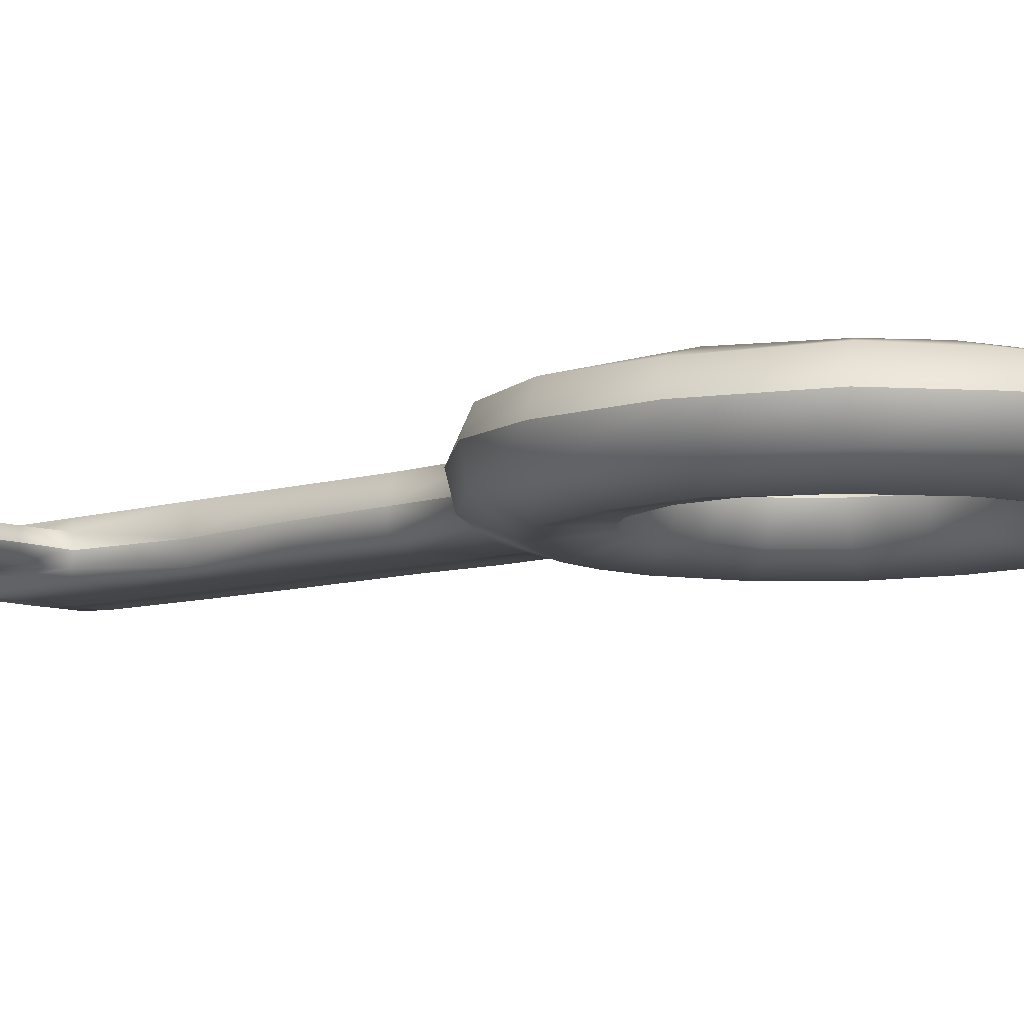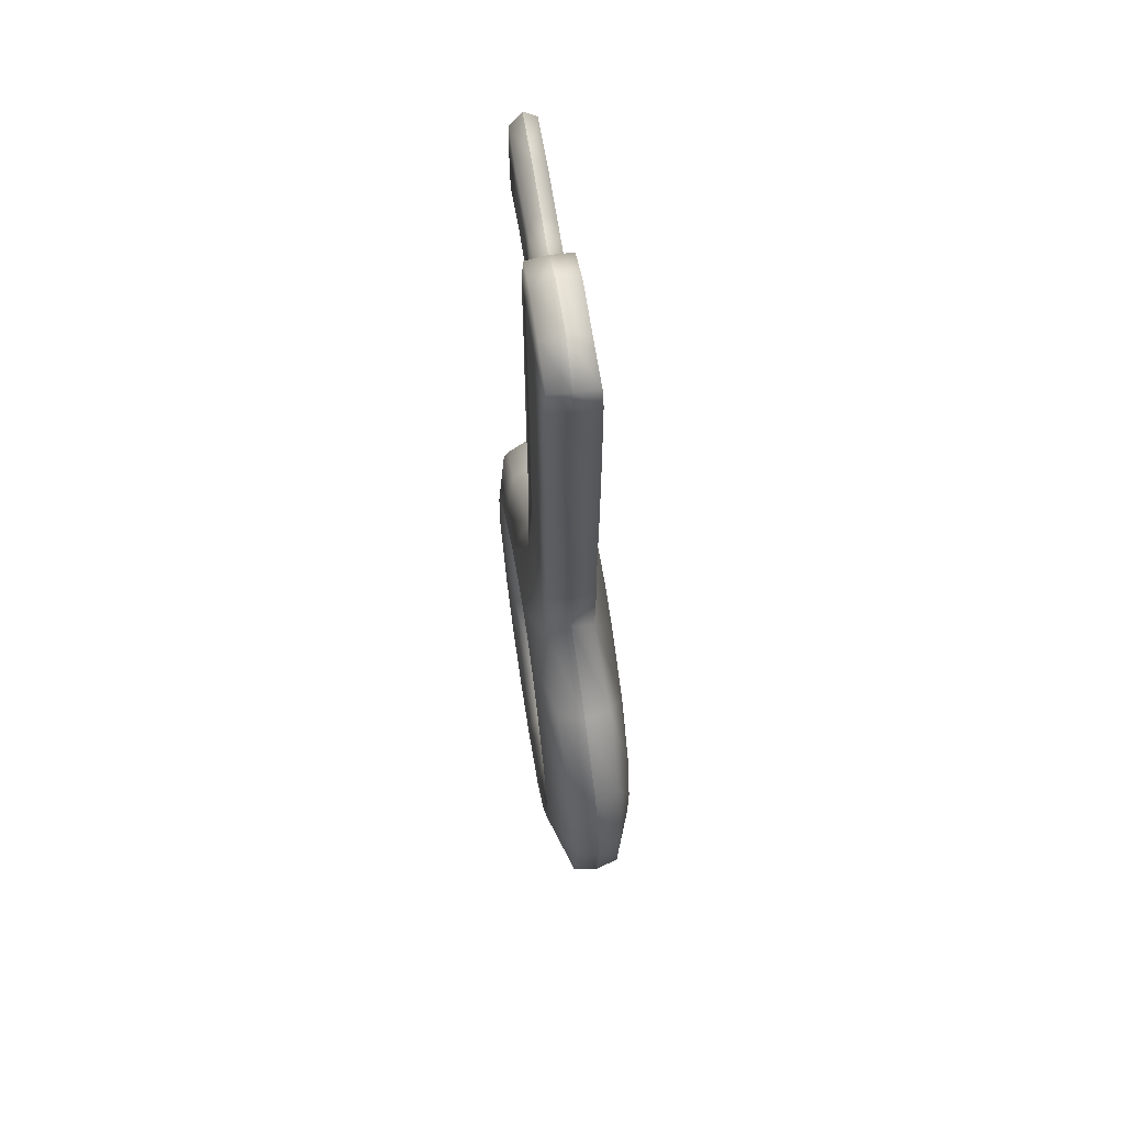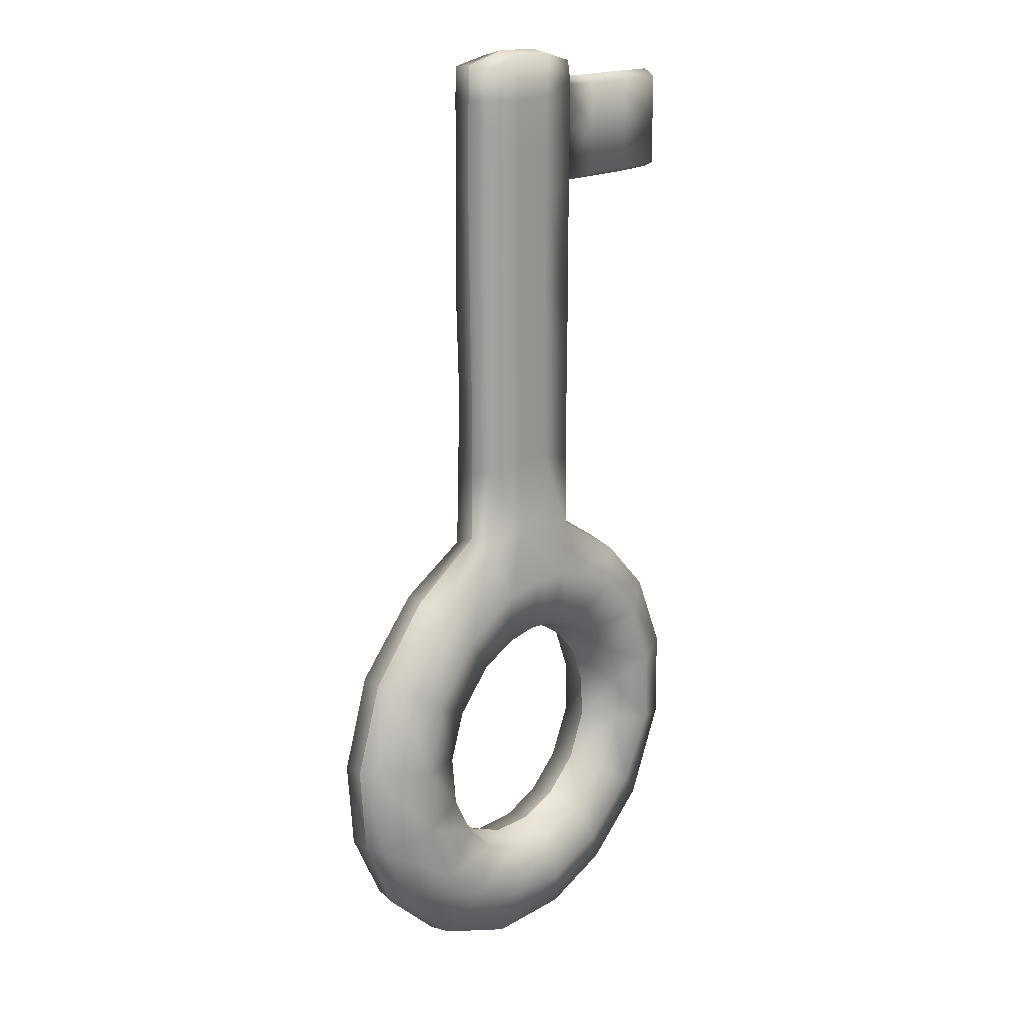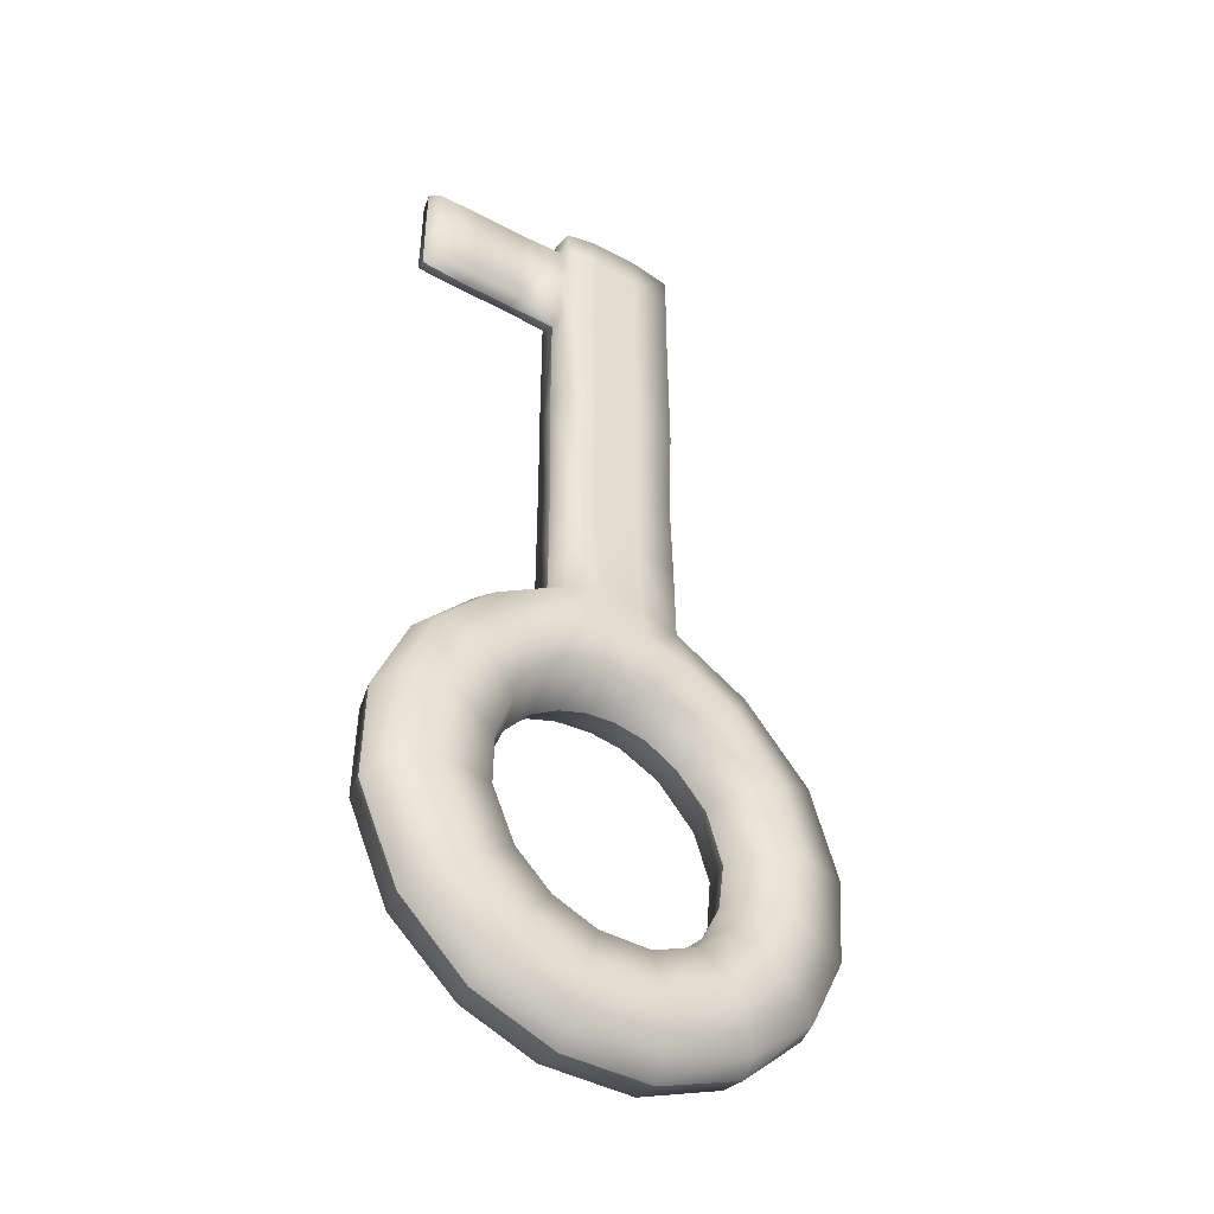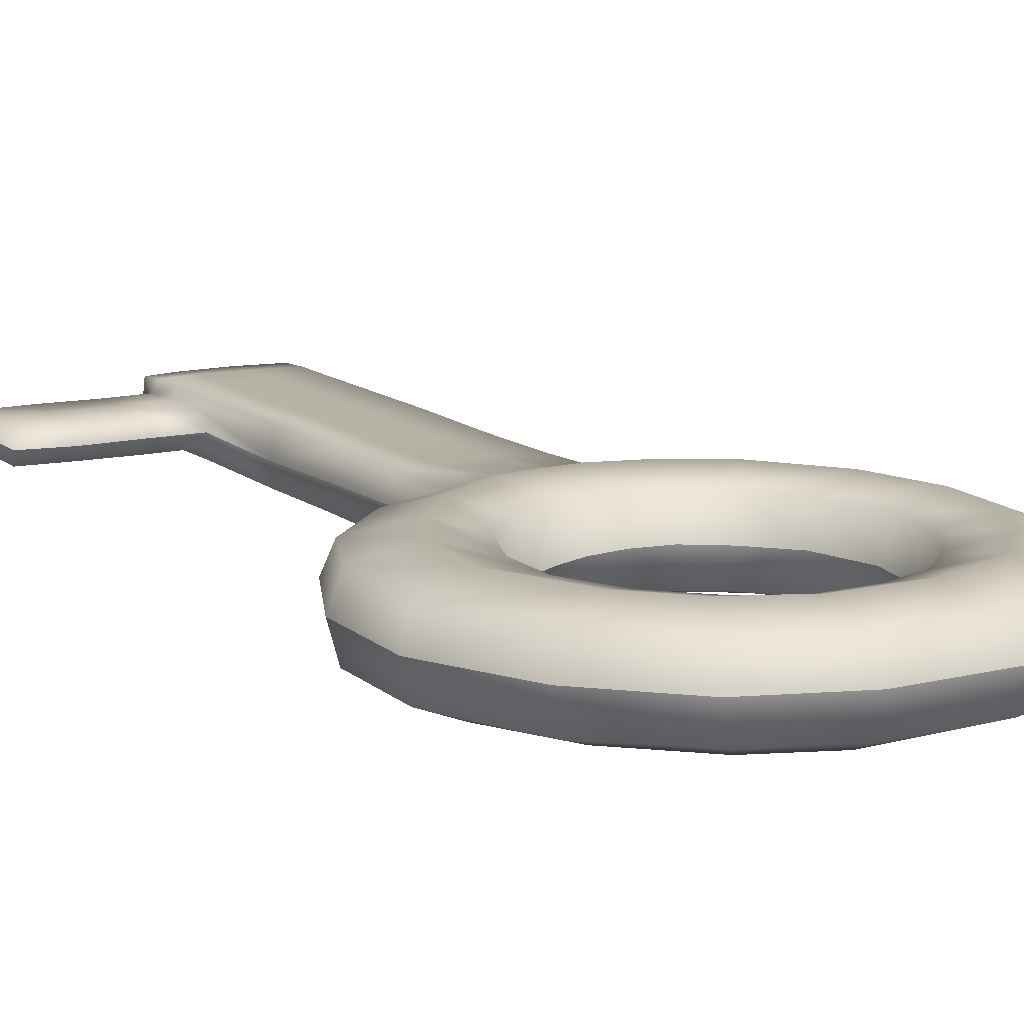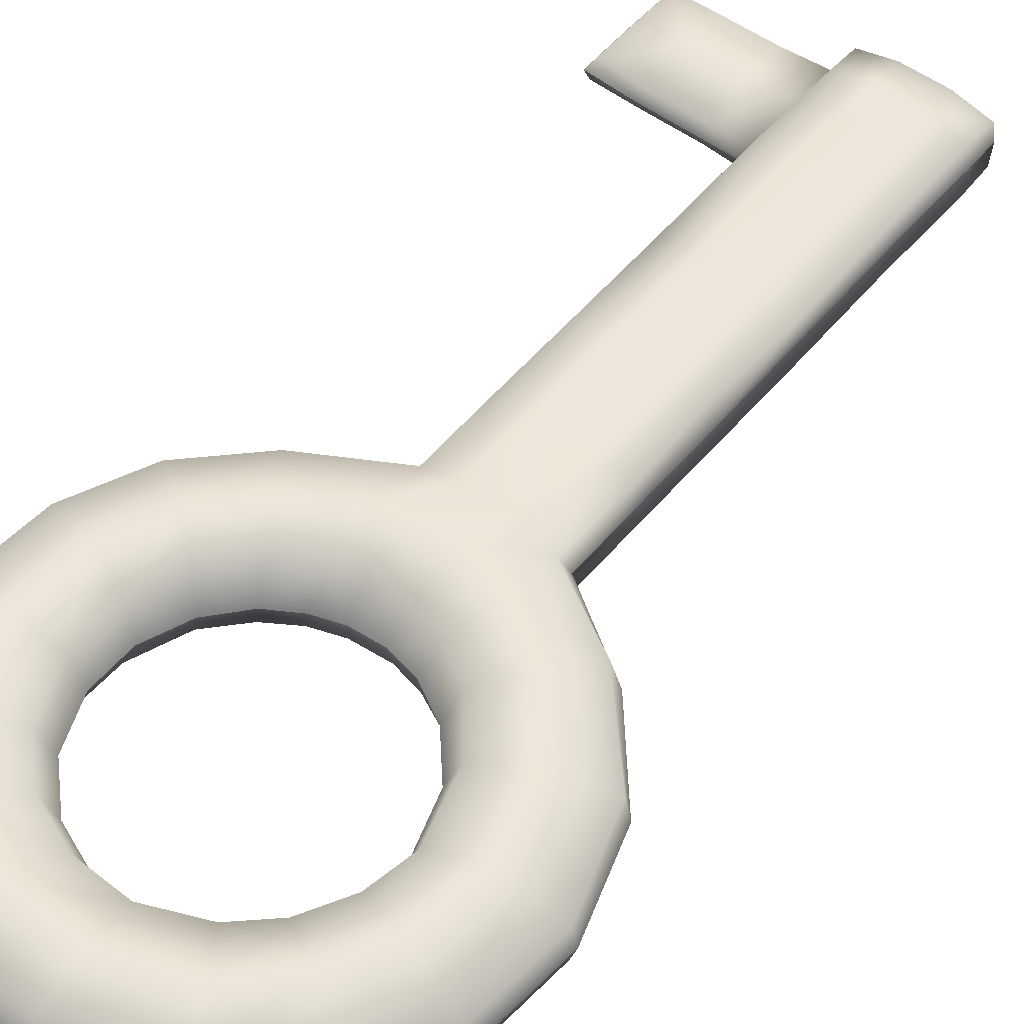
<metadata>
{"format":"obj","ext":"obj","renderer":"f3d","projection":"perspective","resolution":1024,"background":"white","views":[{"elev":-8.9,"azim":129.6,"up":"+Y"},{"elev":67.0,"azim":-98.9,"up":"+Z"},{"elev":18.0,"azim":-47.5,"up":"+Z"},{"elev":-42.5,"azim":147.0,"up":"+Z"},{"elev":12.5,"azim":151.1,"up":"+Y"},{"elev":52.6,"azim":-141.1,"up":"+Y"}]}
</metadata>
<code>
g default
v 2.737 0.1012 0.913
v 2.744 0.09448 1.212
v 2.746 0.09447 1.556
v 2.748 0.09418 1.936
v 2.756 0.09186 2.388
v 2.752 0.08537 2.875
v 2.444 0.08508 2.91
v 2.279 0.08673 2.877
v 2.283 0.09454 2.607
v 2.281 0.09414 2.393
v 2.275 0.09253 1.934
v 2.29 0.0948 1.557
v 2.279 0.09311 1.229
v 2.28 0.1042 0.9051
v 2.444 0.1202 0.9391
v 2.439 0.09717 1.242
v 2.433 0.09722 1.546
v 2.43 0.09683 1.941
v 2.436 0.09693 2.395
v 2.437 0.09712 2.602
v 2.626 0.08356 2.91
v 2.621 0.09707 2.612
v 2.624 0.09694 2.396
v 2.616 0.09716 1.947
v 2.626 0.09732 1.544
v 2.62 0.09723 1.233
v 2.608 0.1216 0.9321
v 2.756 0.09197 2.623
v 3.036 0.1215 0.7189
v 3.256 0.1163 0.503
v 3.374 0.1227 0.2192
v 3.403 0.1133 -0.148
v 3.225 0.1281 -0.5231
v 2.695 0.1212 -0.8747
v 2.381 0.1263 -0.8759
v 2.041 0.1203 -0.7591
v 1.774 0.09556 -0.5408
v 1.628 0.08775 -0.2477
v 1.599 0.08535 0.09936
v 1.716 0.09141 0.455
v 1.984 0.1003 0.7404
v 2.994 0.1192 -0.7567
v 2.757 0.004028 2.883
v 2.756 -0.07984 2.88
v 2.76 -0.08792 2.805
v 2.763 -0.05182 2.781
v 2.762 0.04719 2.793
v 2.762 0.05618 2.619
v 2.763 0.05136 2.397
v 2.763 -0.05097 2.397
v 2.761 -0.01075 1.937
v 2.761 -0.00057 1.568
v 2.761 0.004277 1.214
v 2.766 0.006424 0.9454
v 2.763 -0.08331 0.9165
v 2.761 -0.08529 1.209
v 2.761 -0.08353 1.57
v 2.76 -0.08753 1.934
v 2.76 -0.08589 2.391
v 2.76 -0.0889 2.597
v 2.753 0.09241 2.769
v 2.62 0.09713 2.772
v 2.444 0.09712 2.76
v 2.282 0.09424 2.748
v 2.946 0.04847 2.777
v 3.154 0.0515 2.772
v 3.328 0.05025 2.769
v 3.325 0.05205 2.615
v 3.324 0.05095 2.406
v 3.155 0.04653 2.401
v 2.949 0.04784 2.403
v 2.95 0.05396 2.62
v 2.762 -0.05728 2.608
v 2.93 -0.05581 2.61
v 2.947 -0.05276 2.775
v 3.157 0.05415 2.615
v 3.16 -0.05325 2.773
v 3.345 -0.04994 2.776
v 3.349 -0.05071 2.408
v 3.345 -0.05288 2.613
v 3.152 -0.05545 2.605
v 2.947 -0.05518 2.41
v 3.155 -0.05364 2.407
v 2.643 -0.000228 2.925
v 2.45 -0.001228 2.934
v 2.27 0.006704 2.885
v 2.267 0.007866 2.751
v 2.267 0.01204 2.602
v 2.267 0.0134 2.39
v 2.267 0.007991 1.928
v 2.267 0.000563 1.539
v 2.267 -0.000258 1.233
v 2.264 0.002617 0.9472
v 2.268 -0.08811 0.9221
v 2.271 -0.09211 1.246
v 2.269 -0.09013 1.536
v 2.27 -0.09283 1.938
v 2.275 -0.09432 2.375
v 2.27 -0.0927 2.61
v 2.27 -0.09243 2.758
v 2.273 -0.08698 2.874
v 2.442 -0.08288 2.916
v 2.635 -0.08479 2.909
v 2.61 -0.09861 2.754
v 2.44 -0.09861 2.746
v 2.603 -0.09861 2.554
v 2.438 -0.09861 2.557
v 2.604 -0.09869 2.352
v 2.439 -0.09871 2.341
v 2.602 -0.09861 1.95
v 2.439 -0.09861 1.943
v 2.61 -0.09861 1.585
v 2.445 -0.09861 1.581
v 2.608 -0.09859 1.256
v 2.447 -0.0986 1.263
v 2.615 -0.09863 0.9642
v 2.463 -0.09945 0.9716
v 1.975 -0.1047 0.7267
v 1.728 -0.1029 0.4506
v 1.611 -0.09857 0.1114
v 1.636 -0.0979 -0.2428
v 1.784 -0.09491 -0.548
v 2.014 -0.08127 -0.772
v 2.344 -0.09089 -0.8985
v 2.699 -0.09609 -0.8927
v 2.984 -0.09887 -0.778
v 3.243 -0.1059 -0.5351
v 3.402 -0.1062 -0.1652
v 3.394 -0.1073 0.1983
v 3.273 -0.09492 0.5051
v 3.054 -0.09961 0.7303
v 1.949 -0.00149 0.7482
v 1.698 -0.007267 0.459
v 1.584 -0.007442 0.1068
v 1.611 -0.005638 -0.2453
v 1.761 0.009565 -0.5562
v 2.013 0.02411 -0.7898
v 2.35 0.0276 -0.9204
v 2.698 0.02241 -0.9169
v 3.013 0.0174 -0.7914
v 3.274 0.0184 -0.5467
v 3.433 0.01332 -0.1747
v 3.427 0.01431 0.2028
v 3.295 0.02339 0.5136
v 3.061 0.01633 0.7604
v 2.441 0.1684 0.7556
v 2.451 0.1405 0.5369
v 2.498 -0.1253 0.5138
v 2.489 -0.1722 0.7369
v 2.604 0.1695 0.7395
v 2.598 0.1423 0.5384
v 2.641 -0.1294 0.5035
v 2.637 -0.1712 0.7346
v 2.776 -0.1716 0.688
v 2.971 -0.1699 0.5949
v 3.142 -0.1691 0.4183
v 3.238 -0.1709 0.1506
v 3.245 -0.1705 -0.1332
v 3.101 -0.1729 -0.4023
v 2.871 -0.1726 -0.6128
v 2.626 -0.1729 -0.705
v 2.386 -0.173 -0.6861
v 2.132 -0.1729 -0.5888
v 1.932 -0.1725 -0.4382
v 1.822 -0.1727 -0.1818
v 1.818 -0.173 0.07802
v 1.889 -0.1729 0.3442
v 2.07 -0.1728 0.5695
v 2.319 -0.1714 0.7142
v 2.38 -0.1123 0.4833
v 2.223 -0.1159 0.4117
v 2.075 -0.1167 0.2485
v 2.016 -0.1111 0.05437
v 2.031 -0.116 -0.1434
v 2.116 -0.1175 -0.3109
v 2.228 -0.1247 -0.426
v 2.394 -0.1266 -0.5013
v 2.588 -0.1273 -0.5109
v 2.792 -0.1364 -0.4487
v 2.955 -0.1418 -0.31
v 3.046 -0.1427 -0.09068
v 3.043 -0.1405 0.09184
v 2.971 -0.1407 0.2837
v 2.86 -0.1358 0.3986
v 2.752 -0.1337 0.4672
v 2.272 0.1682 0.712
v 2.077 0.1702 0.5905
v 1.894 0.1713 0.3434
v 1.821 0.1714 0.07079
v 1.862 0.1712 -0.1953
v 1.957 0.1712 -0.3912
v 2.123 0.1714 -0.5738
v 2.405 0.1716 -0.6767
v 2.684 0.1713 -0.682
v 2.917 0.1713 -0.5822
v 3.076 0.1713 -0.4253
v 3.214 0.1713 -0.1146
v 3.193 0.1713 0.1771
v 3.085 0.1714 0.4003
v 2.93 0.1714 0.5624
v 2.72 0.1702 0.7091
v 2.325 0.137 0.4981
v 2.191 0.139 0.429
v 2.064 0.1323 0.2688
v 1.989 0.1324 0.01826
v 2.024 0.1233 -0.1515
v 2.11 0.1187 -0.3057
v 2.232 0.115 -0.4174
v 2.42 0.1242 -0.5046
v 2.623 0.1213 -0.4991
v 2.795 0.1284 -0.4368
v 2.934 0.1296 -0.3084
v 3.021 0.1264 -0.0998
v 3.019 0.1261 0.1087
v 2.956 0.1352 0.292
v 2.831 0.1361 0.4268
v 2.69 0.1333 0.4968
v 2.979 -0.005031 -0.08526
v 2.979 -0.000706 0.08675
v 2.917 -0.001698 0.2477
v 2.815 -0.000296 0.3647
v 2.706 -0.000377 0.4318
v 2.601 0.004314 0.4647
v 2.484 0.008013 0.4721
v 2.358 0.01045 0.4465
v 2.227 0.007002 0.3765
v 2.108 0.00836 0.2429
v 2.043 0.004814 0.04183
v 2.06 -0.002539 -0.1333
v 2.137 -0.00111 -0.2853
v 2.255 -0.003152 -0.3956
v 2.417 -0.002321 -0.4628
v 2.598 -0.00373 -0.4654
v 2.768 -0.004462 -0.399
v 2.903 -0.006035 -0.2685
v 2.763 -0.00071 2.807
v 2.951 -0.002013 2.806
v 3.162 -0.002285 2.805
v 3.353 -0.000747 2.803
v 3.357 0.003593 2.612
v 3.356 0.000723 2.386
v 3.163 -0.004678 2.382
v 2.965 -0.002766 2.382
v 2.766 -0.0024 2.381
g _polySurface1
f 18 19 23 24
f 17 18 24 25
f 16 17 25 26
f 62 61 28 22
f 22 23 19 20
f 62 22 20 63
f 23 22 28 5
f 25 24 4 3
f 26 25 3 2
f 2 3 52 53
f 17 16 13 12
f 18 17 12 11
f 19 18 11 10
f 20 19 10 9
f 64 63 20 9
f 63 64 8 7
f 62 63 7 21
f 85 84 21 7
f 7 8 86 85
f 87 86 8 64
f 88 87 64 9
f 89 88 9 10
f 90 89 10 11
f 91 90 11 12
f 92 91 12 13
f 100 101 86 87
f 99 100 87 88
f 98 99 88 89
f 97 98 89 90
f 96 97 90 91
f 53 52 57 56
f 95 96 91 92
f 113 96 95 115
f 110 111 113 112
f 114 56 57 112
f 112 113 115 114
f 109 98 97 111
f 111 97 96 113
f 107 99 98 109
f 106 107 109 108
f 108 109 111 110
f 108 59 60 106
f 106 60 45 104
f 102 101 100 105
f 85 86 101 102
f 102 103 84 85
f 105 104 103 102
f 107 106 104 105
f 105 100 99 107
f 144 143 31 30
f 15 16 26 27
f 114 115 117 116
f 95 92 93 94
f 117 115 95 94
f 118 94 93 132
f 119 118 132 133
f 120 119 133 134
f 121 120 134 135
f 122 121 135 136
f 123 122 136 137
f 124 123 137 138
f 125 124 138 139
f 126 125 139 140
f 127 126 140 141
f 128 127 141 142
f 129 128 142 143
f 130 129 143 144
f 131 130 144 145
f 55 54 53 56
f 131 145 54 55
f 55 56 114 116
f 153 116 117 149
f 169 149 117 94
f 168 169 94 118
f 167 168 118 119
f 166 167 119 120
f 165 166 120 121
f 164 165 121 122
f 163 164 122 123
f 162 163 123 124
f 161 162 124 125
f 160 161 125 126
f 159 160 126 127
f 158 159 127 128
f 157 158 128 129
f 156 157 129 130
f 155 156 130 131
f 55 116 153 154
f 154 155 131 55
f 146 15 27 150
f 27 26 2 1
f 1 2 53 54
f 1 54 145 29
f 30 29 145 144
f 32 31 143 142
f 33 32 142 141
f 42 33 141 140
f 34 42 140 139
f 35 34 139 138
f 36 35 138 137
f 37 36 137 136
f 38 37 136 135
f 39 38 135 134
f 40 39 134 133
f 41 40 133 132
f 14 13 16 15
f 93 92 13 14
f 14 41 132 93
f 14 15 146 186
f 201 150 27 1
f 200 201 1 29
f 199 200 29 30
f 198 199 30 31
f 197 198 31 32
f 196 197 32 33
f 195 196 33 42
f 194 195 42 34
f 193 194 34 35
f 192 193 35 36
f 191 192 36 37
f 190 191 37 38
f 189 190 38 39
f 188 189 39 40
f 41 14 186 187
f 187 188 40 41
f 182 181 158 157
f 198 197 213 214
f 183 182 157 156
f 199 198 214 215
f 220 215 214 219
f 220 219 182 183
f 184 183 156 155
f 200 199 215 216
f 221 216 215 220
f 221 220 183 184
f 185 184 155 154
f 201 200 216 217
f 221 184 185 222
f 217 216 221 222
f 151 150 201 217
f 185 154 153 152
f 223 151 217 222
f 223 222 185 152
f 152 153 149 148
f 147 146 150 151
f 224 147 151 223
f 224 223 152 148
f 148 149 169 170
f 186 146 147 202
f 224 148 170 225
f 202 147 224 225
f 170 169 168 171
f 187 186 202 203
f 226 203 202 225
f 226 225 170 171
f 172 171 168 167
f 188 187 203 204
f 227 204 203 226
f 227 226 171 172
f 173 172 167 166
f 189 188 204 205
f 228 205 204 227
f 228 227 172 173
f 174 173 166 165
f 190 189 205 206
f 229 206 205 228
f 229 228 173 174
f 175 174 165 164
f 191 190 206 207
f 229 174 175 230
f 207 206 229 230
f 176 175 164 163
f 192 191 207 208
f 231 208 207 230
f 231 230 175 176
f 177 176 163 162
f 193 192 208 209
f 232 209 208 231
f 232 231 176 177
f 178 177 162 161
f 194 193 209 210
f 233 210 209 232
f 233 232 177 178
f 179 178 161 160
f 195 194 210 211
f 234 211 210 233
f 234 233 178 179
f 159 158 181 180
f 212 213 197 196
f 180 179 160 159
f 196 195 211 212
f 235 212 211 234
f 218 213 212 235
f 219 214 213 218
f 235 180 181 218
f 218 181 182 219
f 235 234 179 180
f 77 75 74 81
f 76 72 65 66
f 238 77 78 239
f 67 66 238 239
f 80 78 77 81
f 76 66 67 68
f 240 68 67 239
f 240 239 78 80
f 241 69 68 240
f 241 240 80 79
f 76 68 69 70
f 83 79 80 81
f 242 70 69 241
f 242 241 79 83
f 82 83 81 74
f 72 76 70 71
f 243 71 70 242
f 243 242 83 82
f 238 66 65 237
f 237 75 77 238
f 61 62 21 6
f 47 48 28 61
f 236 237 65 47
f 103 104 45 44
f 75 237 236 46
f 43 44 46 236
f 44 45 46
f 46 45 60 73
f 46 73 74 75
f 84 103 44 43
f 43 6 21 84
f 236 47 6 43
f 65 72 48 47
f 47 61 6
f 24 23 5 4
f 5 28 48 49
f 73 60 59 50
f 244 243 82 50
f 110 112 57 58
f 58 59 108 110
f 49 48 72 71
f 71 243 244 49
f 4 5 49
f 58 57 52 51
f 50 59 58
f 50 82 74 73
f 58 51 244 50
f 51 52 3 4
f 51 4 49 244

</code>
